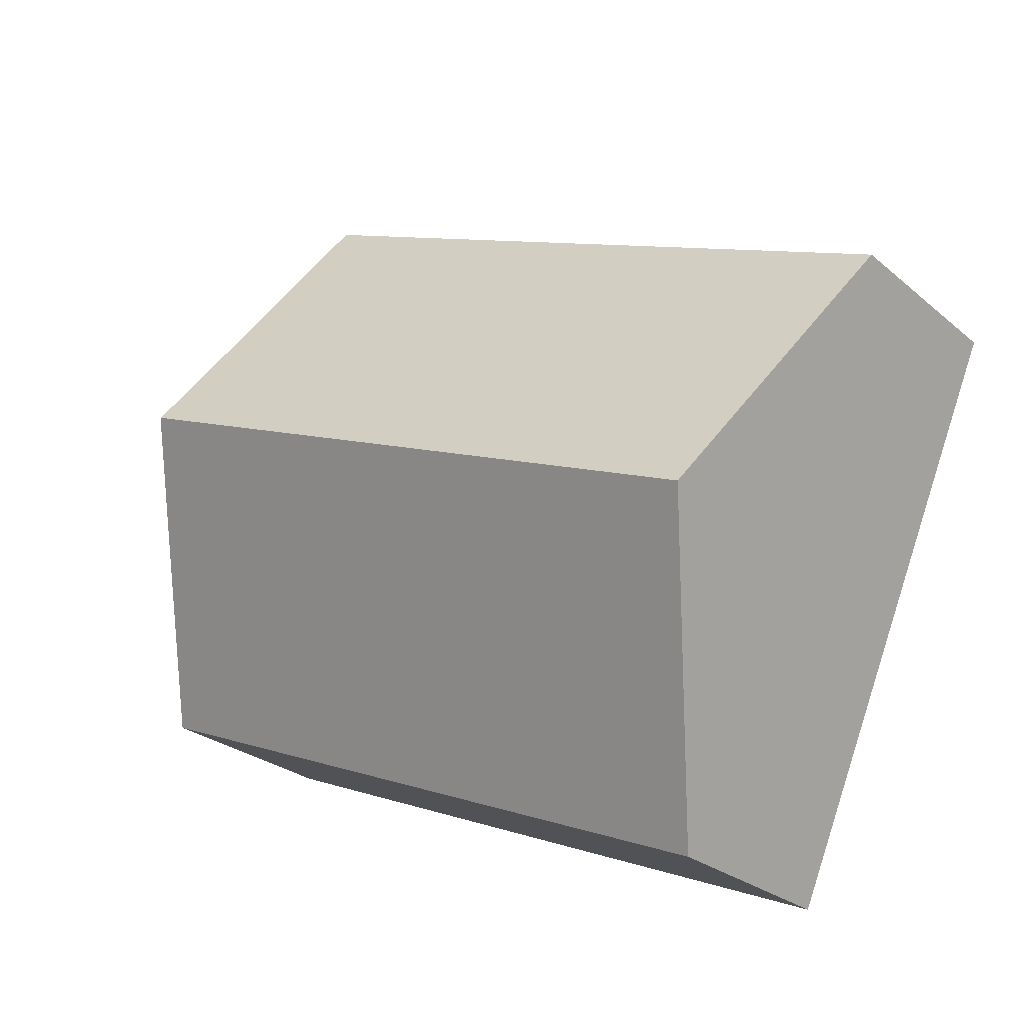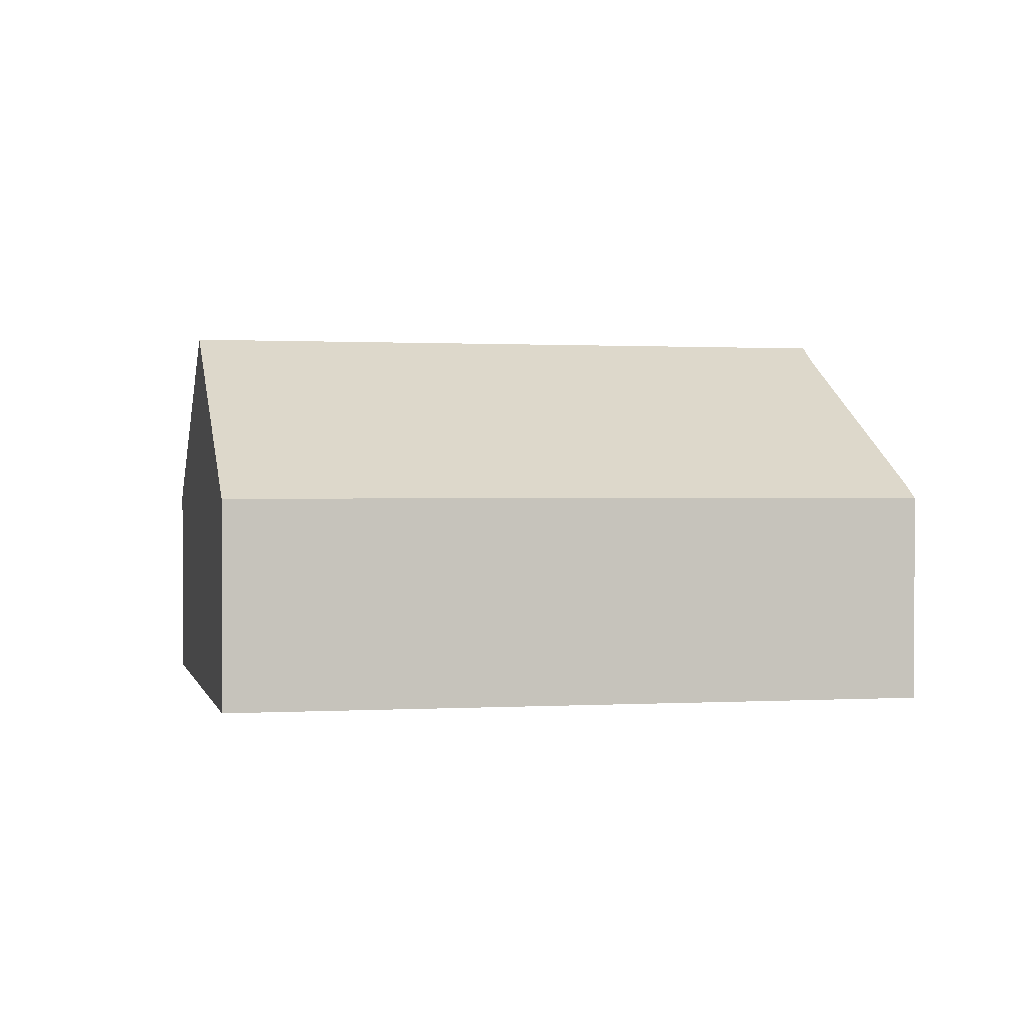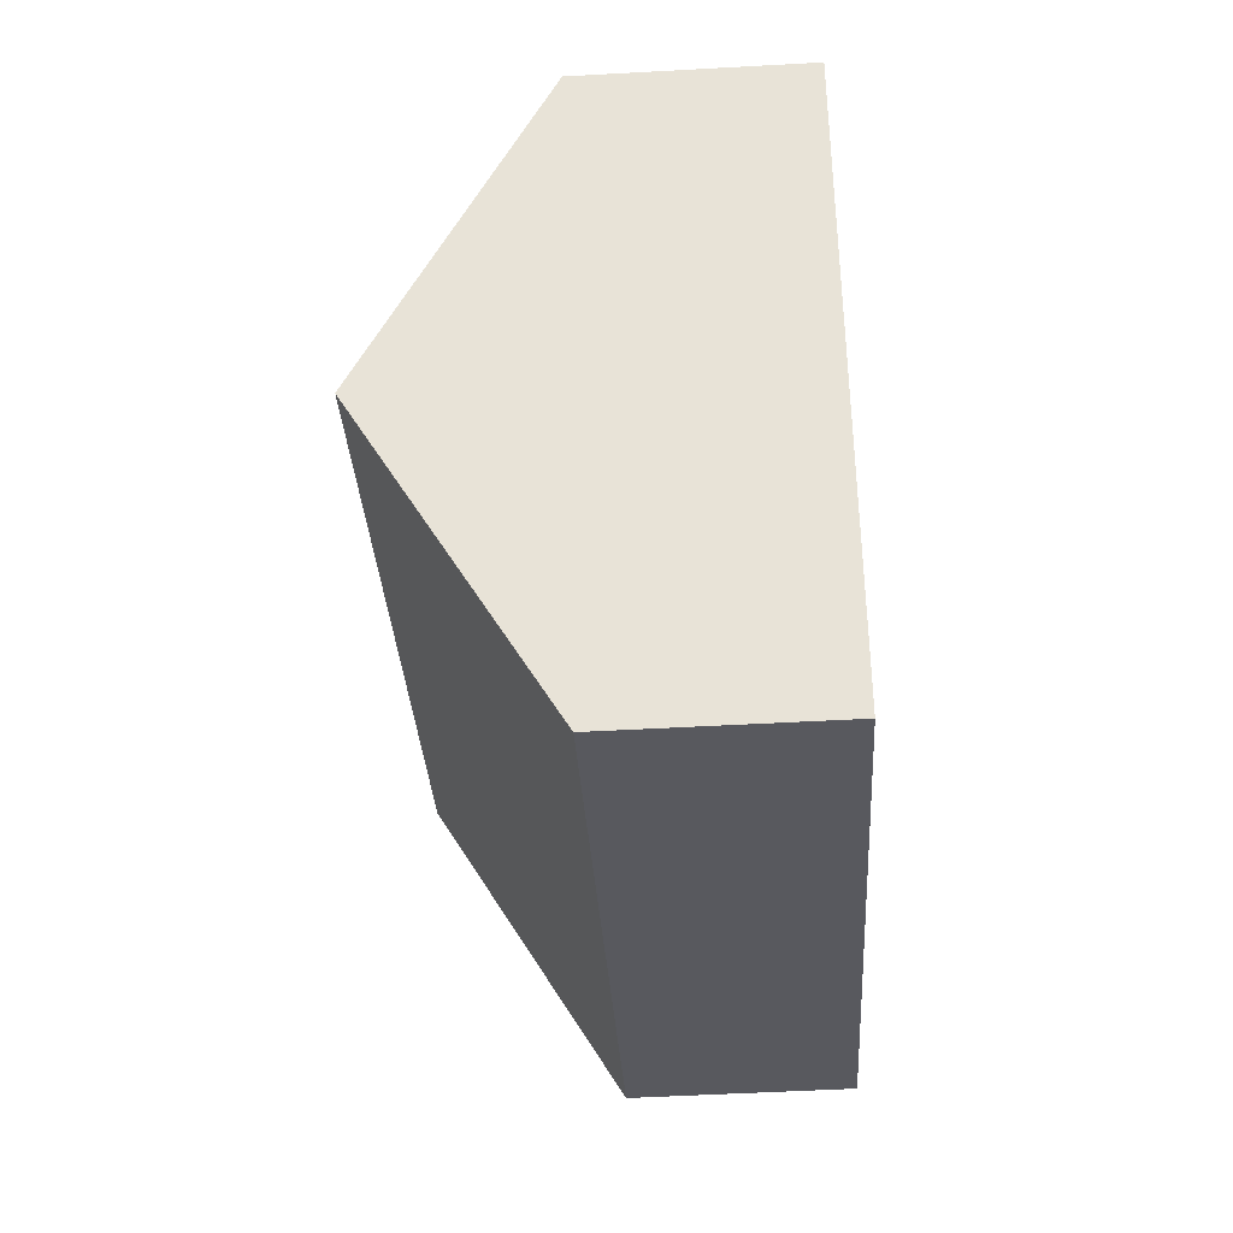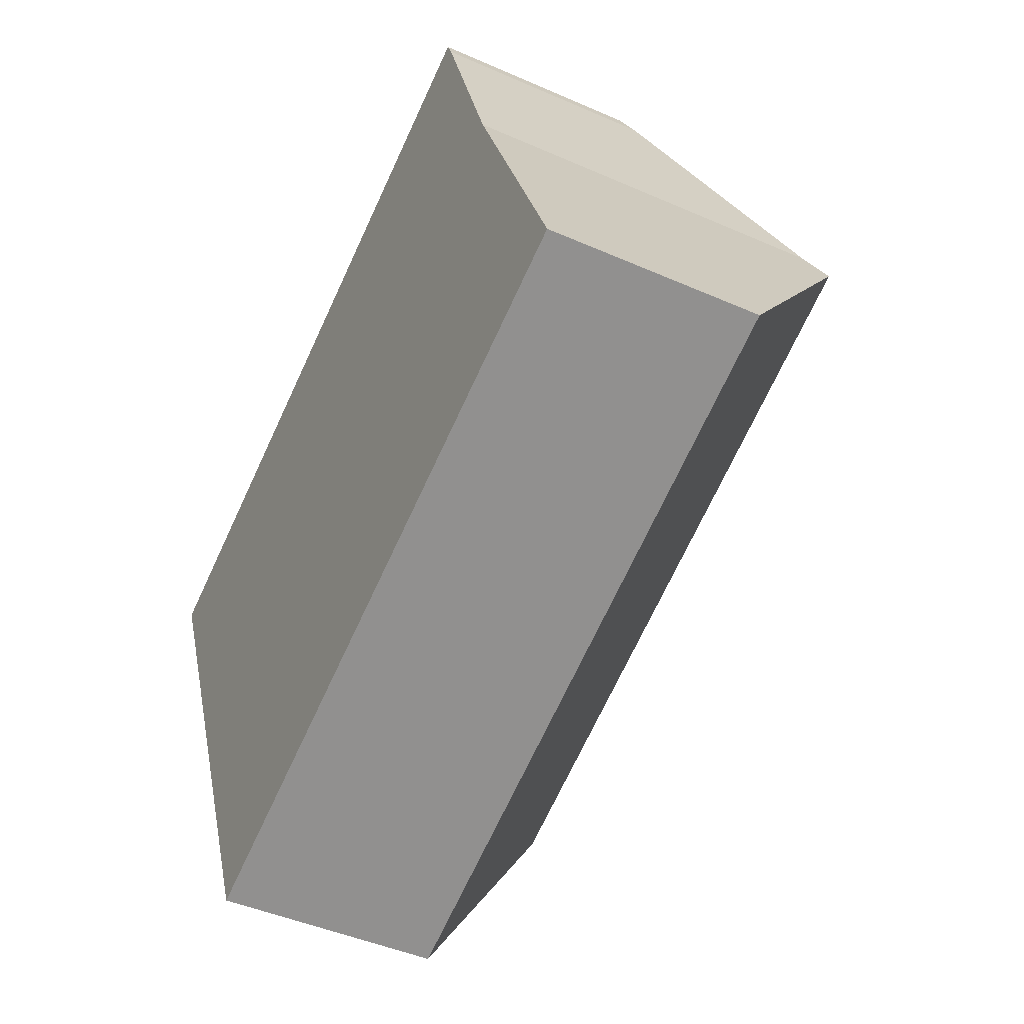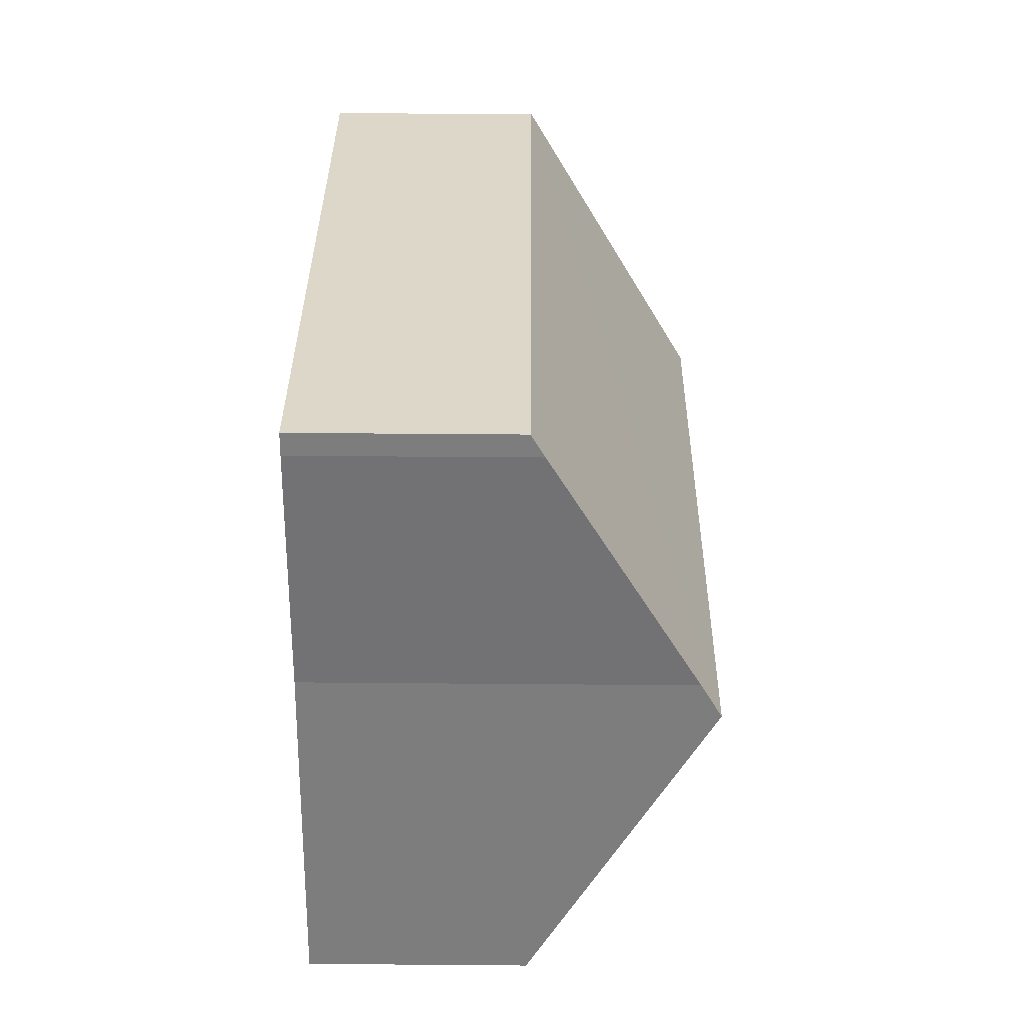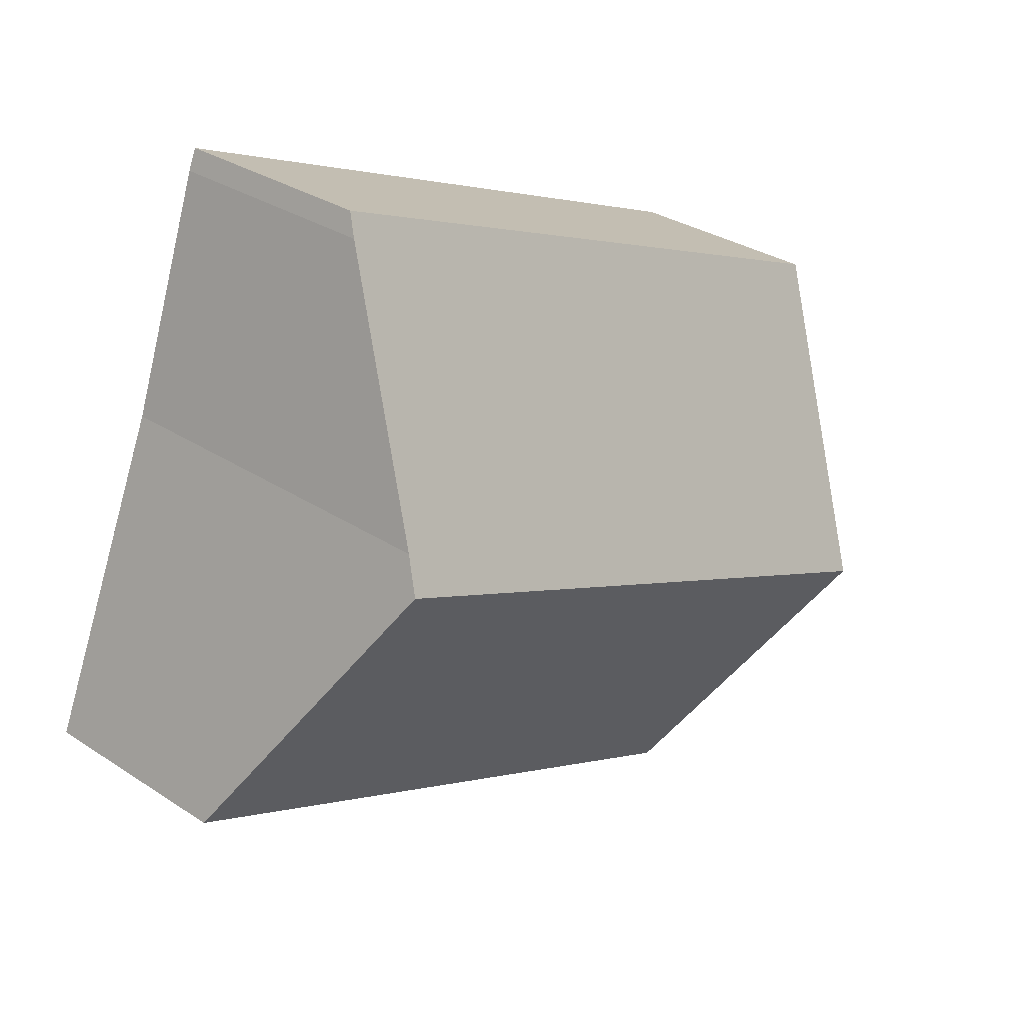
<metadata>
{"format":"obj","ext":"obj","renderer":"f3d","projection":"perspective","resolution":1024,"background":"white","views":[{"elev":-25.8,"azim":-142.9,"up":"+Z"},{"elev":0.7,"azim":-35.0,"up":"+Y"},{"elev":-53.0,"azim":-86.6,"up":"+Z"},{"elev":-45.0,"azim":62.9,"up":"+Z"},{"elev":53.5,"azim":90.5,"up":"+Z"},{"elev":30.9,"azim":133.3,"up":"+Z"}]}
</metadata>
<code>
v  0 3.712 2.273e-16
v  13.59 6.806 -0.048
v  2.026 6.806 -4.864
v  13.36 6.452 0.508
v  12.44 4.822 3.134
v  11.95 3.939 4.556
v  11.72 3.712 4.879
v  11.8 3.712 4.914
v  15.61 3.711 -4.913
v  4.051 3.712 -9.727
v  11.95 -2.79e-16 4.556
v  11.8 -3.009e-16 4.914
v  13.36 -3.111e-17 0.508
v  15.61 3.008e-16 -4.913
v  13.59 2.939e-18 -0.048
v  12.44 -1.919e-16 3.134
v  4.051 5.956e-16 -9.727
v  2.026 2.978e-16 -4.864
v  0 0 0
v  11.72 -2.988e-16 4.879
g defaultobject
f 1 2 3
f 2 1 4
f 4 1 5
f 5 1 6
f 6 1 7
f 6 7 8
f 9 3 2
f 3 9 10
f 8 11 6
f 11 8 12
f 4 9 2
f 9 4 13
f 9 13 14
f 14 13 15
f 5 13 4
f 13 5 6
f 13 6 11
f 13 11 16
f 9 17 10
f 17 9 14
f 17 3 10
f 3 17 18
f 3 18 1
f 1 18 19
f 19 7 1
f 7 19 20
f 7 20 8
f 8 20 12
f 14 18 17
f 18 14 15
f 18 15 19
f 19 15 13
f 19 13 16
f 19 16 11
f 19 11 20
f 20 11 12

</code>
